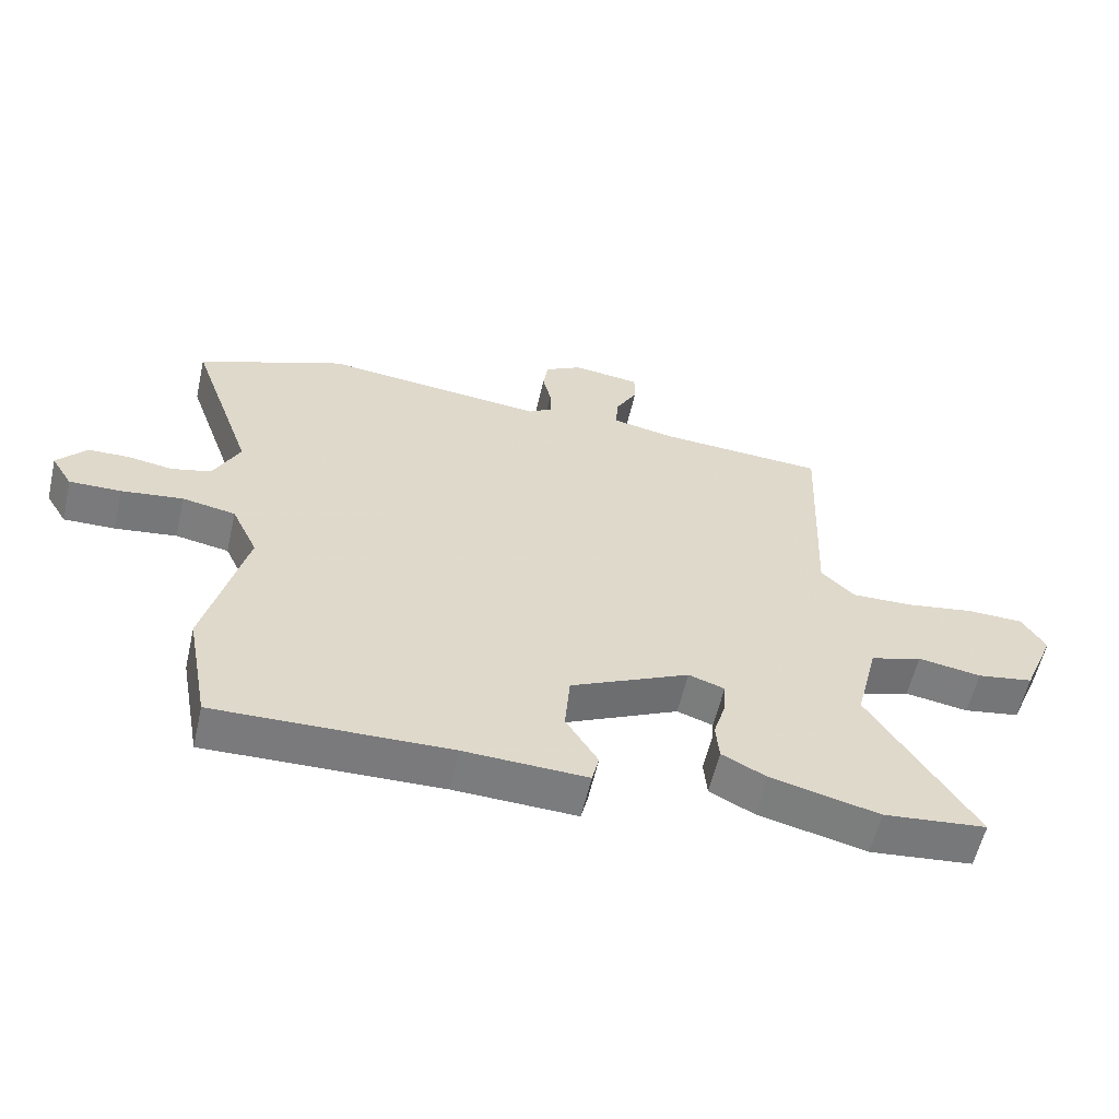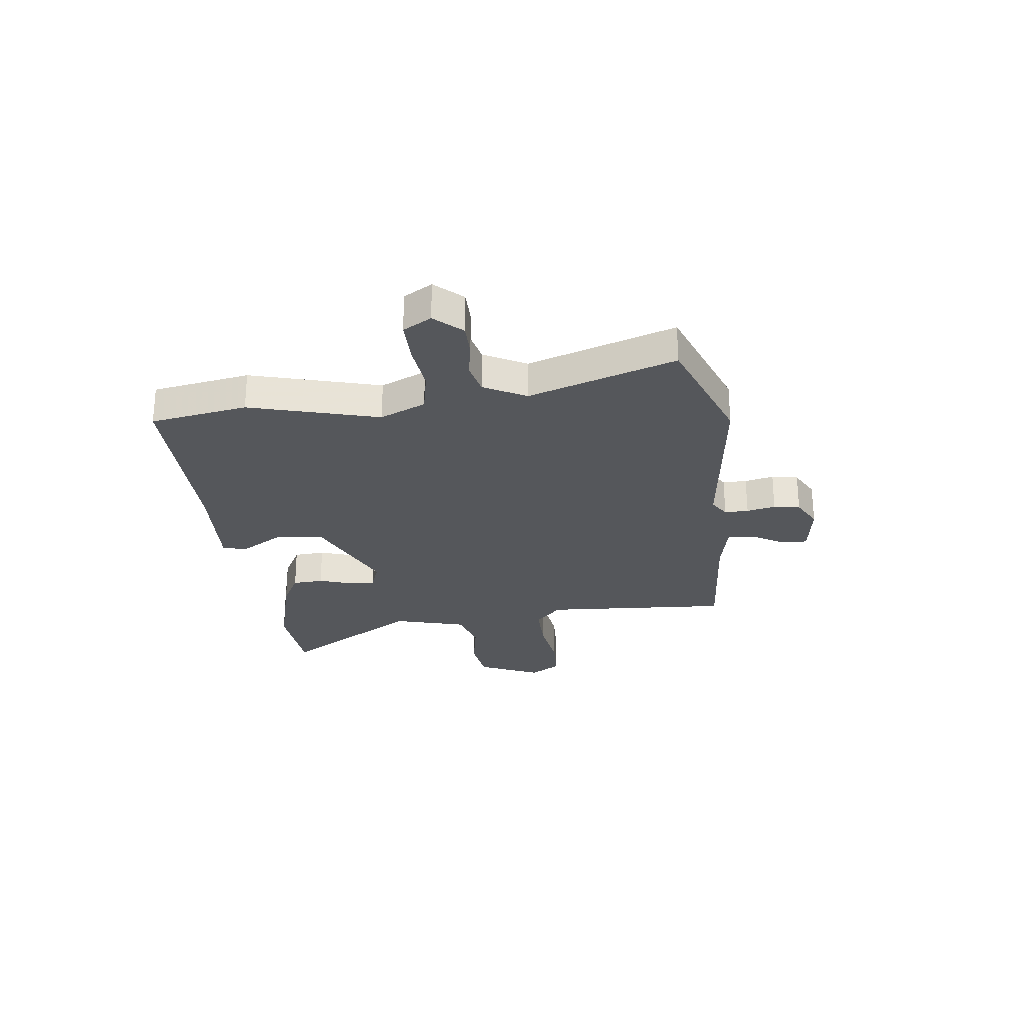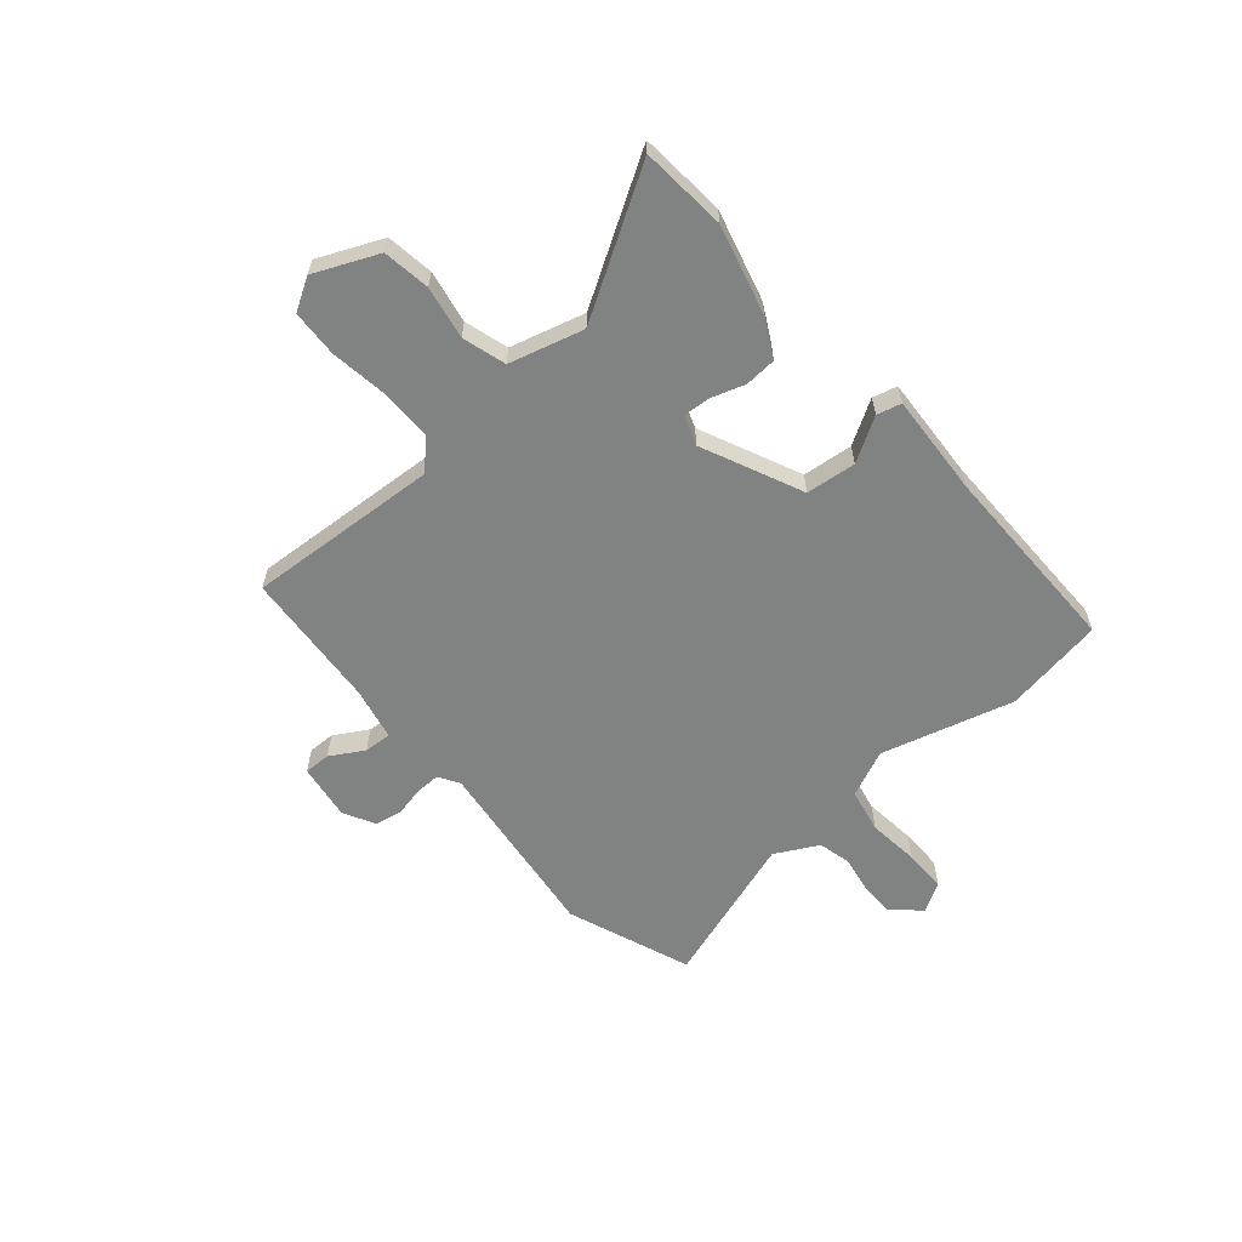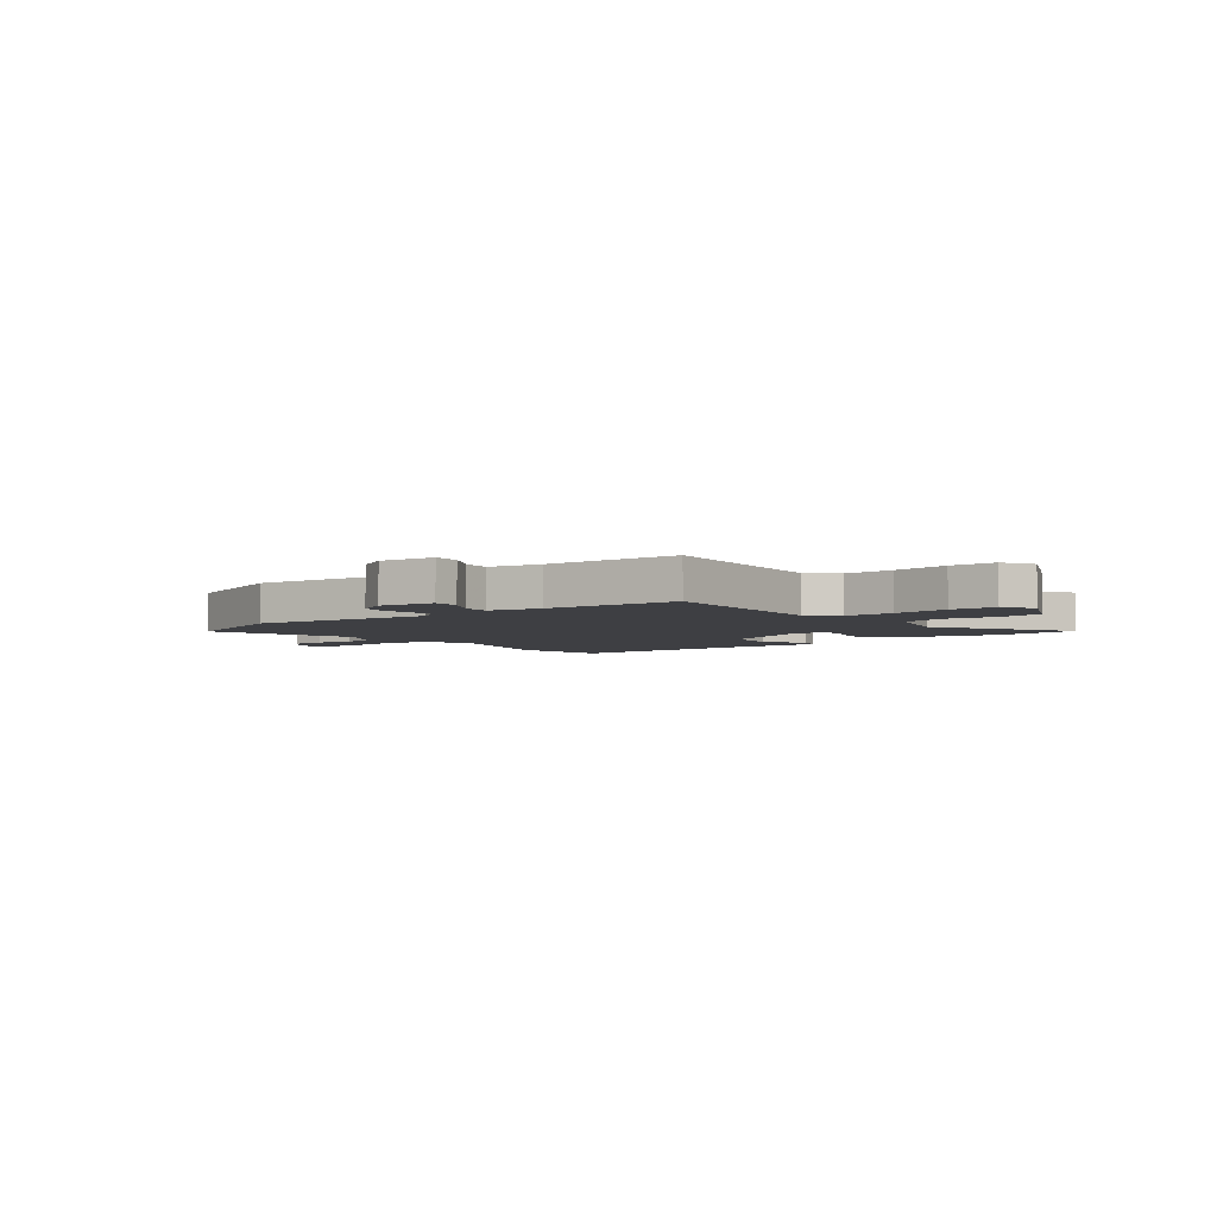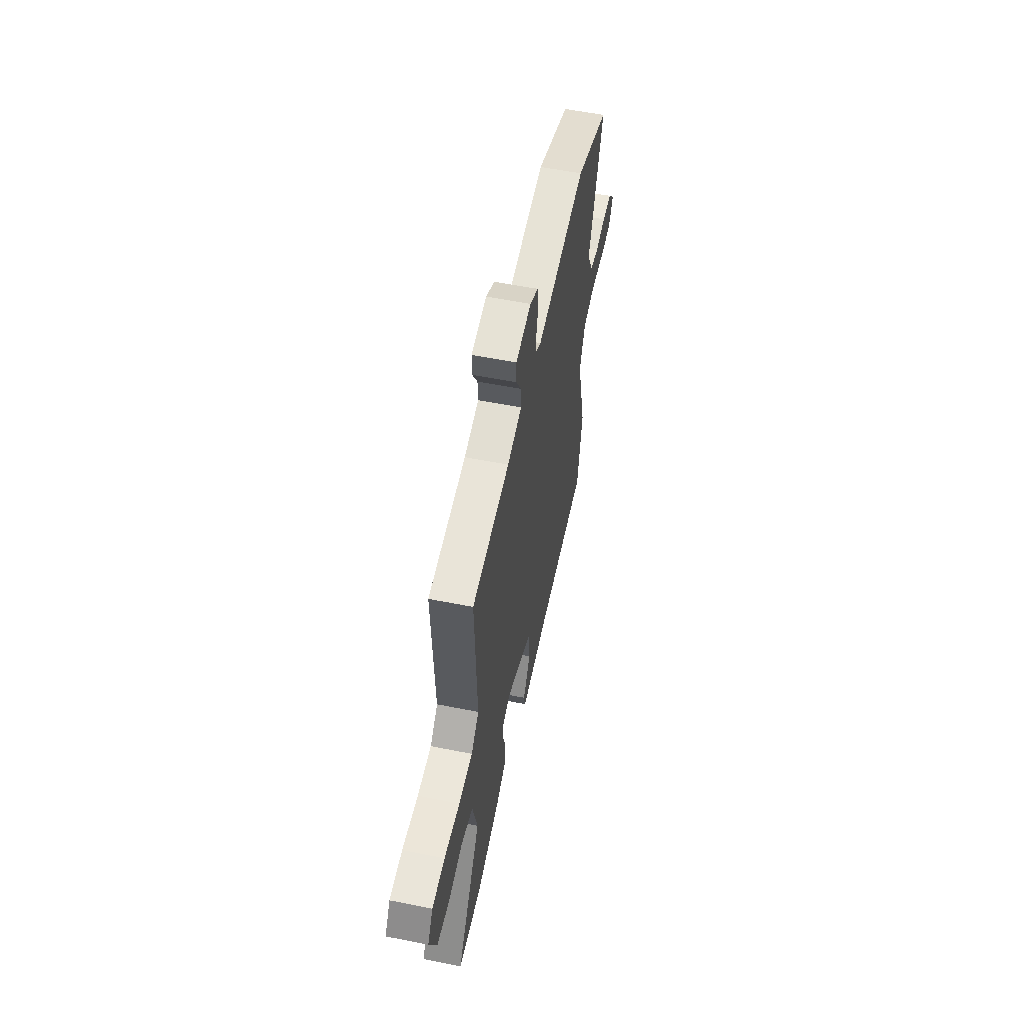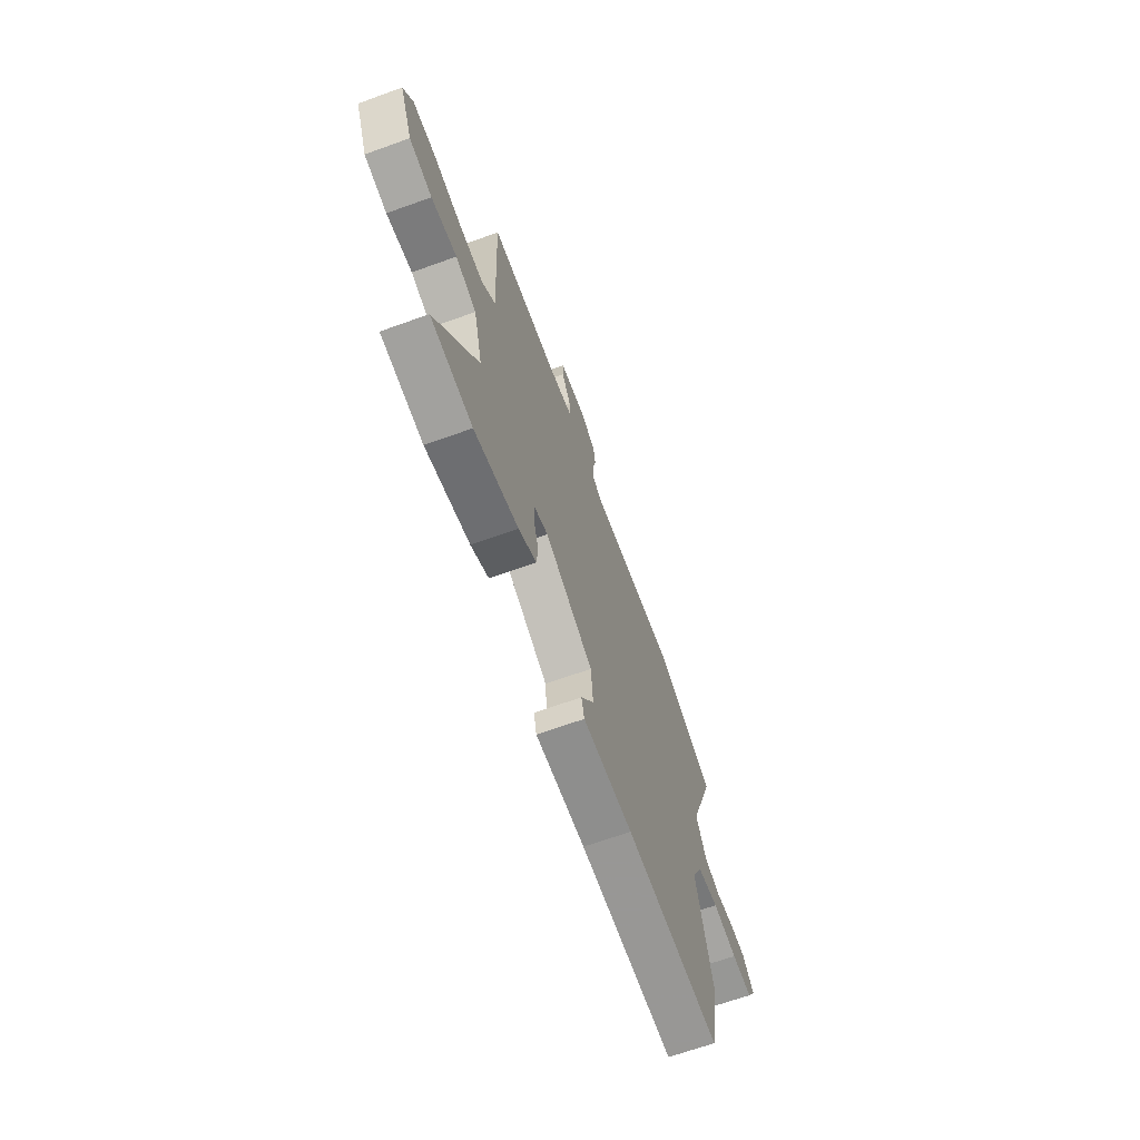
<metadata>
{"format":"obj","ext":"obj","renderer":"f3d","projection":"perspective","resolution":1024,"background":"white","views":[{"elev":-58.4,"azim":-12.9,"up":"+Z"},{"elev":-26.8,"azim":-84.2,"up":"+Y"},{"elev":-60.6,"azim":129.4,"up":"+Y"},{"elev":-4.3,"azim":36.8,"up":"+Y"},{"elev":56.4,"azim":101.8,"up":"+Z"},{"elev":-66.8,"azim":109.9,"up":"+Z"}]}
</metadata>
<code>
v -0.492 0.07 -0.544
v -0.527 0.07 -0.358
v -0.464 0.07 -0.109
v -0.505 0.07 -0.022
v -0.588 0.07 -0.007
v -0.684 0.07 -0.02
v -0.764 0.07 -0.022
v -0.797 0.07 0.032
v -0.751 0.07 0.085
v -0.687 0.07 0.087
v -0.618 0.07 0.076
v -0.556 0.07 0.092
v -0.515 0.07 0.174
v -0.614 0.07 0.454
v -0.384 0.07 0.547
v -0.036 0.07 0.512
v 0.002 0.07 0.537
v 0 0.07 0.583
v -0.013 0.07 0.638
v -0.005 0.07 0.689
v 0.053 0.07 0.722
v 0.159 0.07 0.709
v 0.159 0.07 0.659
v 0.124 0.07 0.596
v 0.122 0.07 0.544
v 0.222 0.07 0.525
v 0.481 0.07 0.511
v 0.466 0.07 0.151
v 0.519 0.07 0.101
v 0.614 0.07 0.104
v 0.722 0.07 0.122
v 0.81 0.07 0.12
v 0.847 0.07 0.061
v 0.797 0.07 -0.059
v 0.709 0.07 -0.074
v 0.61 0.07 -0.058
v 0.529 0.07 -0.084
v 0.494 0.07 -0.224
v 0.658 0.07 -0.483
v 0.497 0.07 -0.5
v 0.327 0.07 -0.459
v 0.258 0.07 -0.424
v 0.253 0.07 -0.365
v 0.272 0.07 -0.302
v 0.275 0.07 -0.251
v 0.219 0.07 -0.232
v 0.033 0.07 -0.321
v 0.025 0.07 -0.415
v 0.075 0.07 -0.495
v 0.064 0.07 -0.541
v -0.127 0.07 -0.534
v -0.492 0 -0.544
v -0.527 0 -0.358
v -0.464 0 -0.109
v -0.505 0 -0.022
v -0.588 0 -0.007
v -0.684 0 -0.02
v -0.764 0 -0.022
v -0.797 0 0.032
v -0.751 0 0.085
v -0.687 0 0.087
v -0.618 0 0.076
v -0.556 0 0.092
v -0.515 0 0.174
v -0.614 0 0.454
v -0.384 0 0.547
v -0.036 0 0.512
v 0.002 0 0.537
v 0 0 0.583
v -0.013 0 0.638
v -0.005 0 0.689
v 0.053 0 0.722
v 0.159 0 0.709
v 0.159 0 0.659
v 0.124 0 0.596
v 0.122 0 0.544
v 0.222 0 0.525
v 0.481 0 0.511
v 0.466 0 0.151
v 0.519 0 0.101
v 0.614 0 0.104
v 0.722 0 0.122
v 0.81 0 0.12
v 0.847 0 0.061
v 0.797 0 -0.059
v 0.709 0 -0.074
v 0.61 0 -0.058
v 0.529 0 -0.084
v 0.494 0 -0.224
v 0.658 0 -0.483
v 0.497 0 -0.5
v 0.327 0 -0.459
v 0.258 0 -0.424
v 0.253 0 -0.365
v 0.272 0 -0.302
v 0.275 0 -0.251
v 0.219 0 -0.232
v 0.033 0 -0.321
v 0.025 0 -0.415
v 0.075 0 -0.495
v 0.064 0 -0.541
v -0.127 0 -0.534
f 48 49 50 51
f 47 48 51 1
f 46 47 1 2
f 41 42 43 44
f 41 44 45
f 38 39 40 41
f 37 38 41 45
f 33 34 35 36
f 33 36 37
f 30 31 32 33
f 29 30 33 37
f 28 29 37 45
f 26 27 28 45
f 21 22 23 24
f 21 24 25
f 18 19 20 21
f 17 18 21 25
f 16 17 25 26
f 13 14 15 16
f 12 13 16 26
f 8 9 10 11
f 6 7 8 11
f 5 6 11 12
f 4 5 12 26
f 46 2 3
f 46 3 4 26
f 26 45 46
f 102 101 100 99
f 52 102 99 98
f 53 52 98 97
f 95 94 93 92
f 96 95 92
f 92 91 90 89
f 96 92 89 88
f 87 86 85 84
f 88 87 84
f 84 83 82 81
f 88 84 81 80
f 96 88 80 79
f 96 79 78 77
f 75 74 73 72
f 76 75 72
f 72 71 70 69
f 76 72 69 68
f 77 76 68 67
f 67 66 65 64
f 77 67 64 63
f 62 61 60 59
f 62 59 58 57
f 63 62 57 56
f 77 63 56 55
f 54 53 97
f 77 55 54 97
f 97 96 77
f 1 52 53 2
f 2 53 54 3
f 3 54 55 4
f 4 55 56 5
f 5 56 57 6
f 6 57 58 7
f 7 58 59 8
f 8 59 60 9
f 9 60 61 10
f 10 61 62 11
f 11 62 63 12
f 12 63 64 13
f 13 64 65 14
f 14 65 66 15
f 15 66 67 16
f 16 67 68 17
f 17 68 69 18
f 18 69 70 19
f 19 70 71 20
f 20 71 72 21
f 21 72 73 22
f 22 73 74 23
f 23 74 75 24
f 24 75 76 25
f 25 76 77 26
f 26 77 78 27
f 27 78 79 28
f 28 79 80 29
f 29 80 81 30
f 30 81 82 31
f 31 82 83 32
f 32 83 84 33
f 33 84 85 34
f 34 85 86 35
f 35 86 87 36
f 36 87 88 37
f 37 88 89 38
f 38 89 90 39
f 39 90 91 40
f 40 91 92 41
f 41 92 93 42
f 42 93 94 43
f 43 94 95 44
f 44 95 96 45
f 45 96 97 46
f 46 97 98 47
f 47 98 99 48
f 48 99 100 49
f 49 100 101 50
f 50 101 102 51
f 51 102 52 1

</code>
